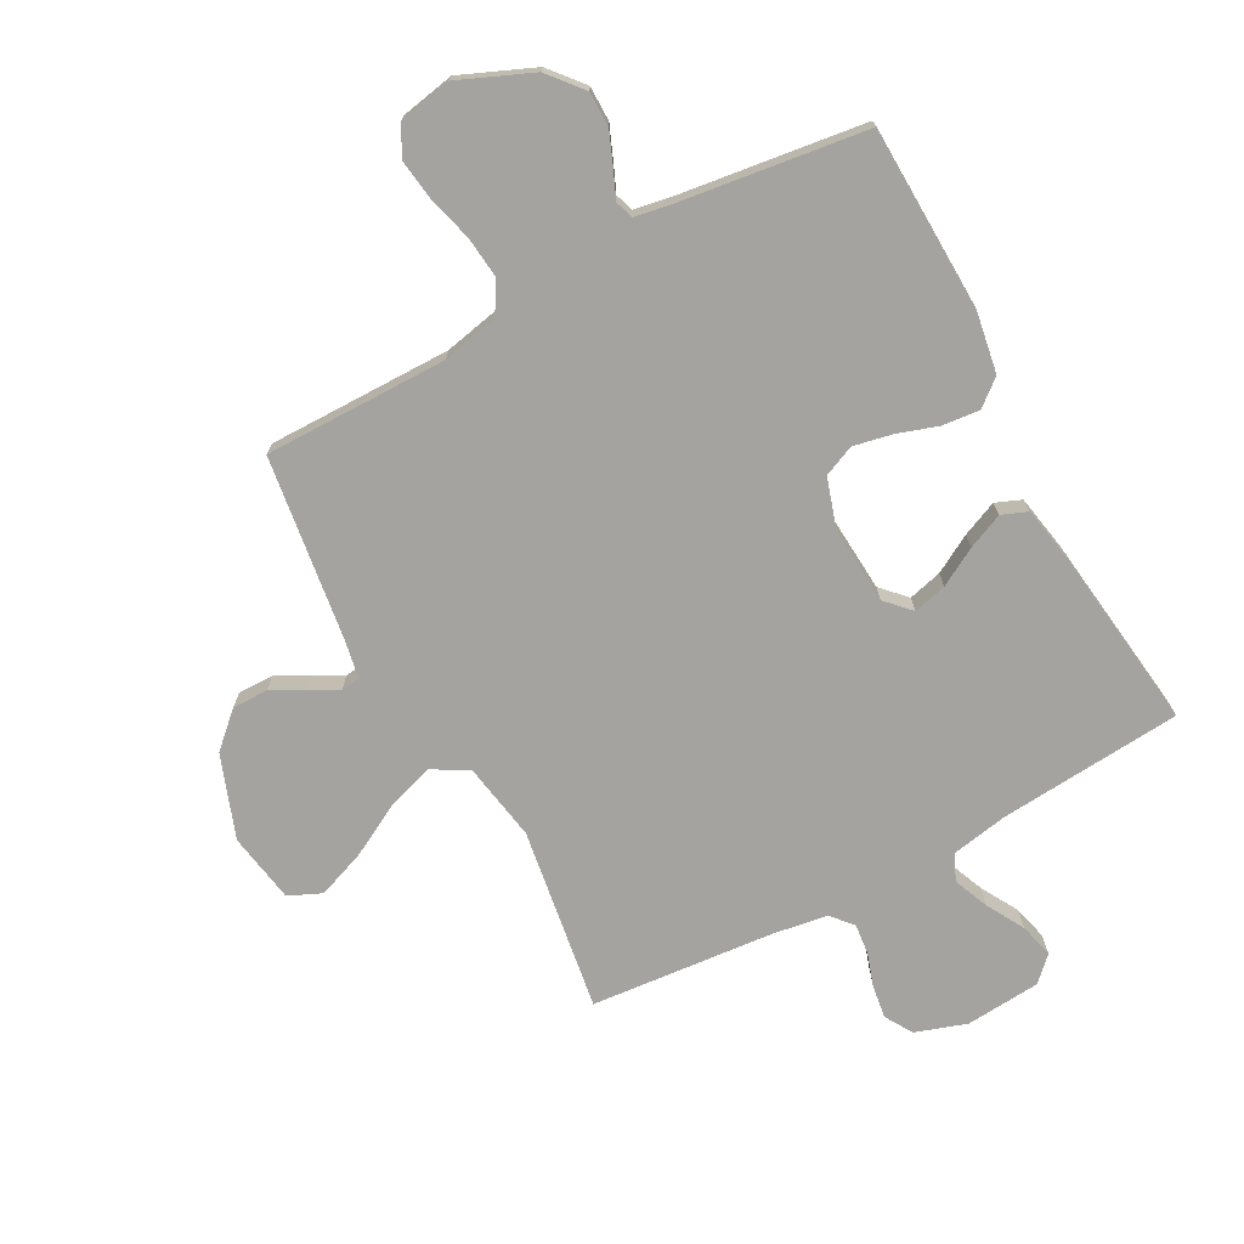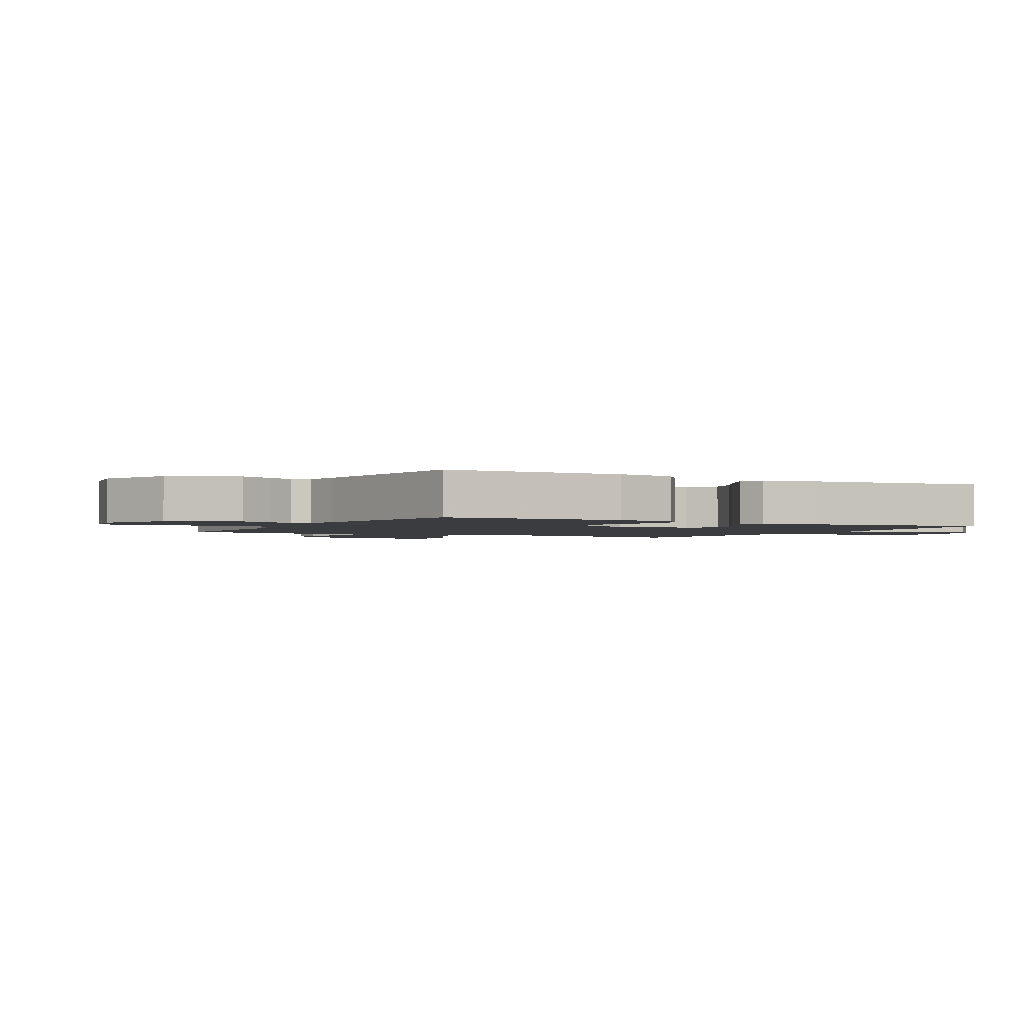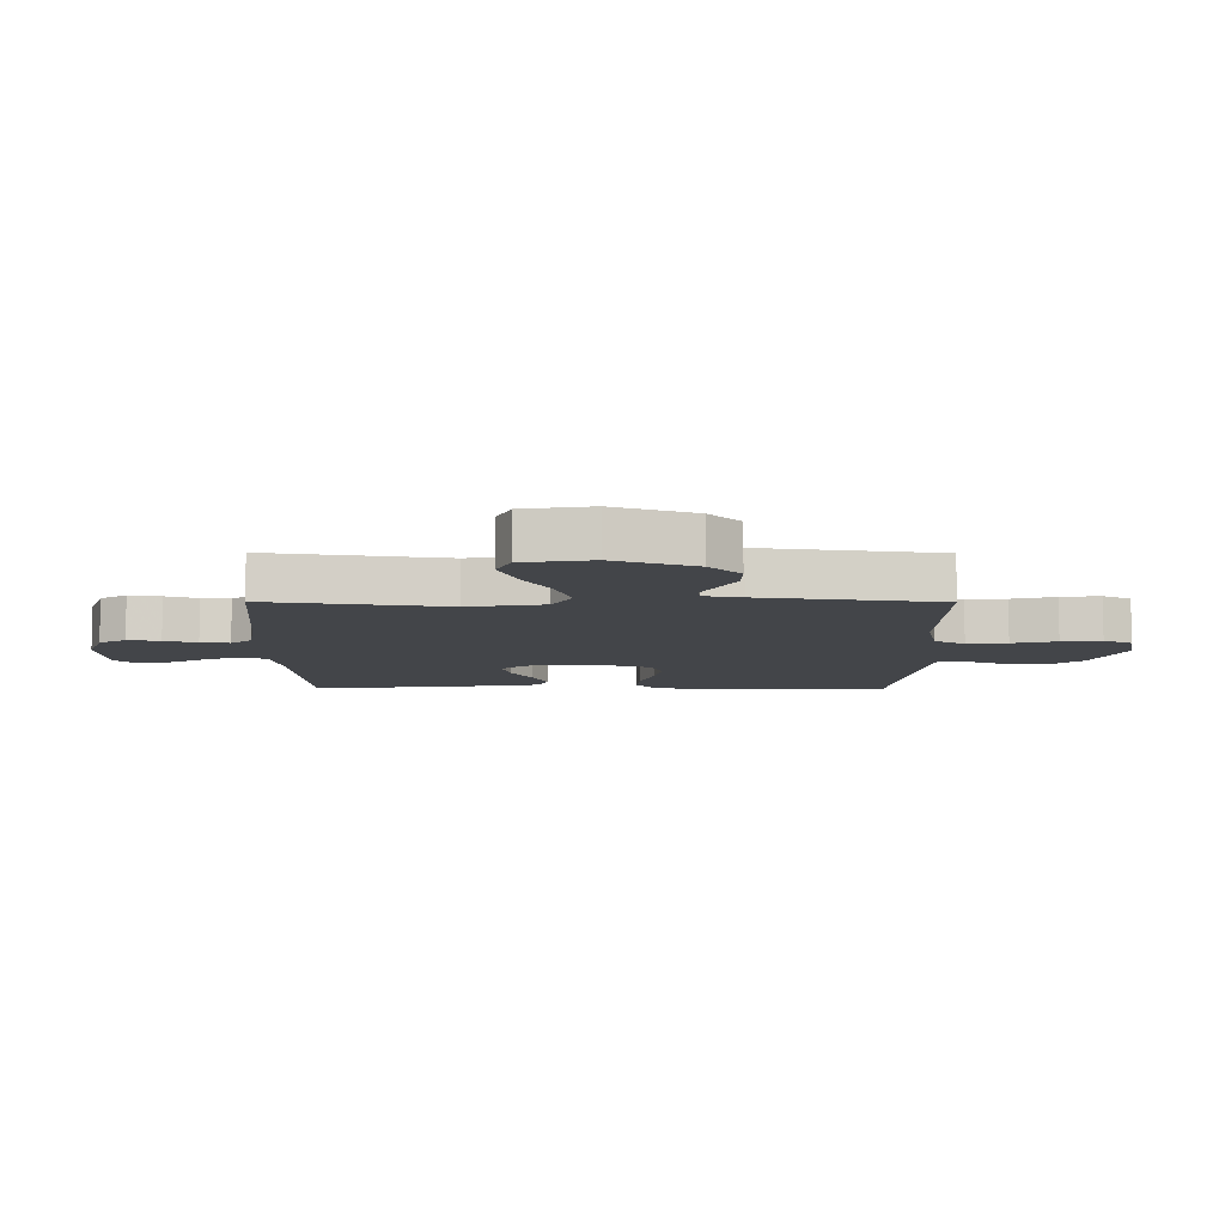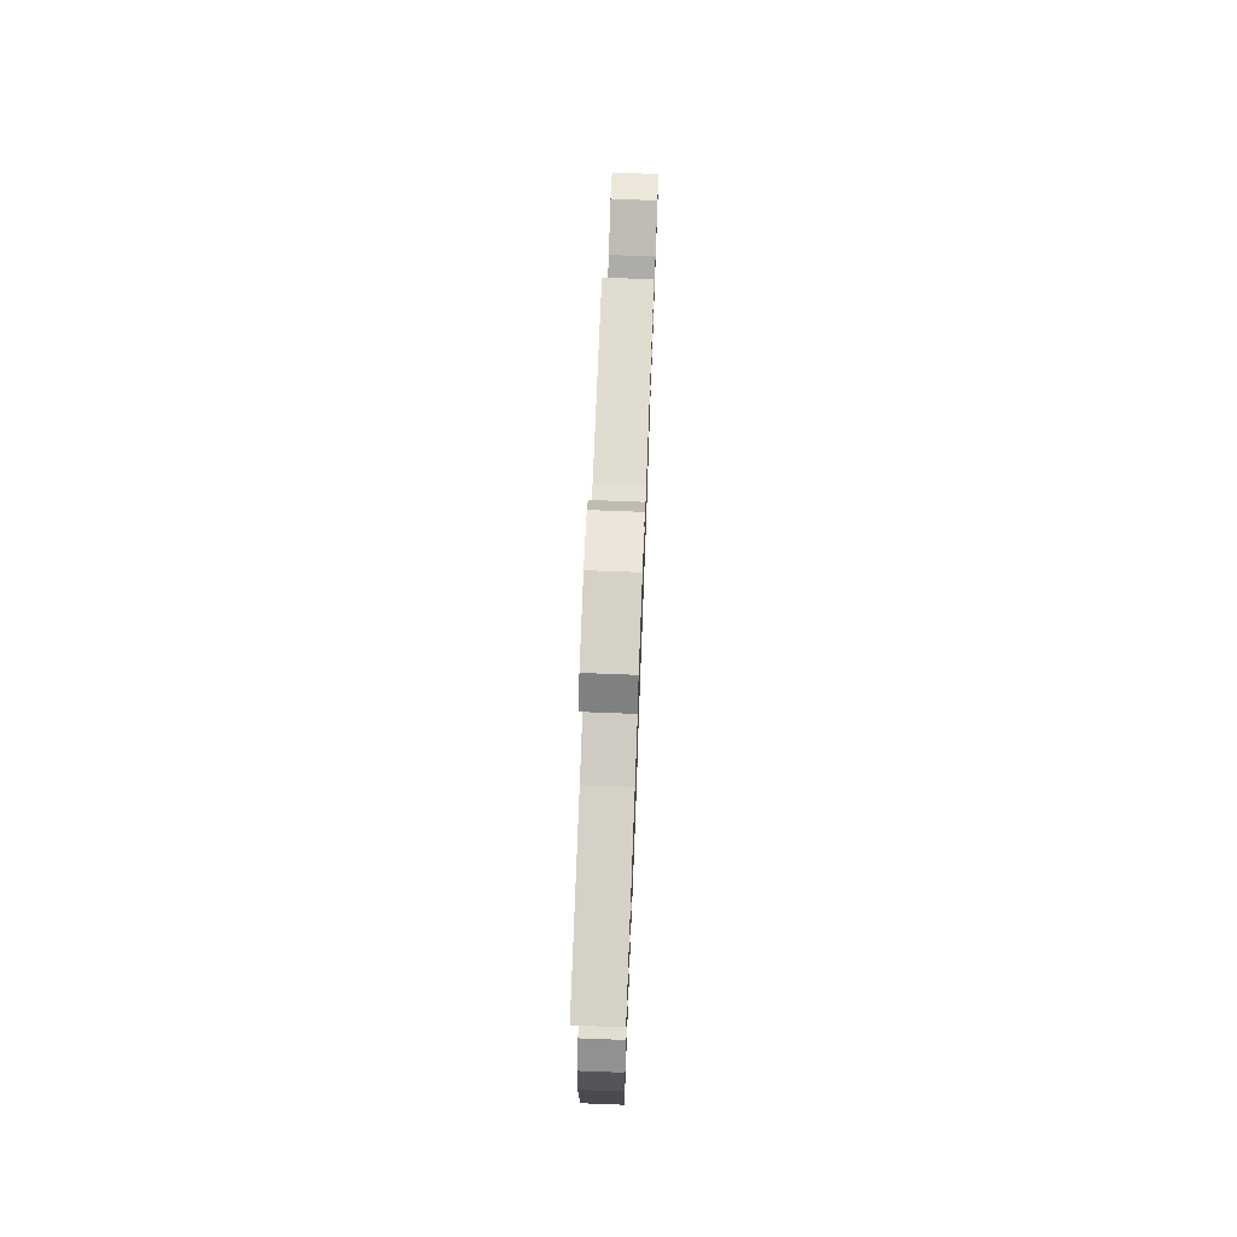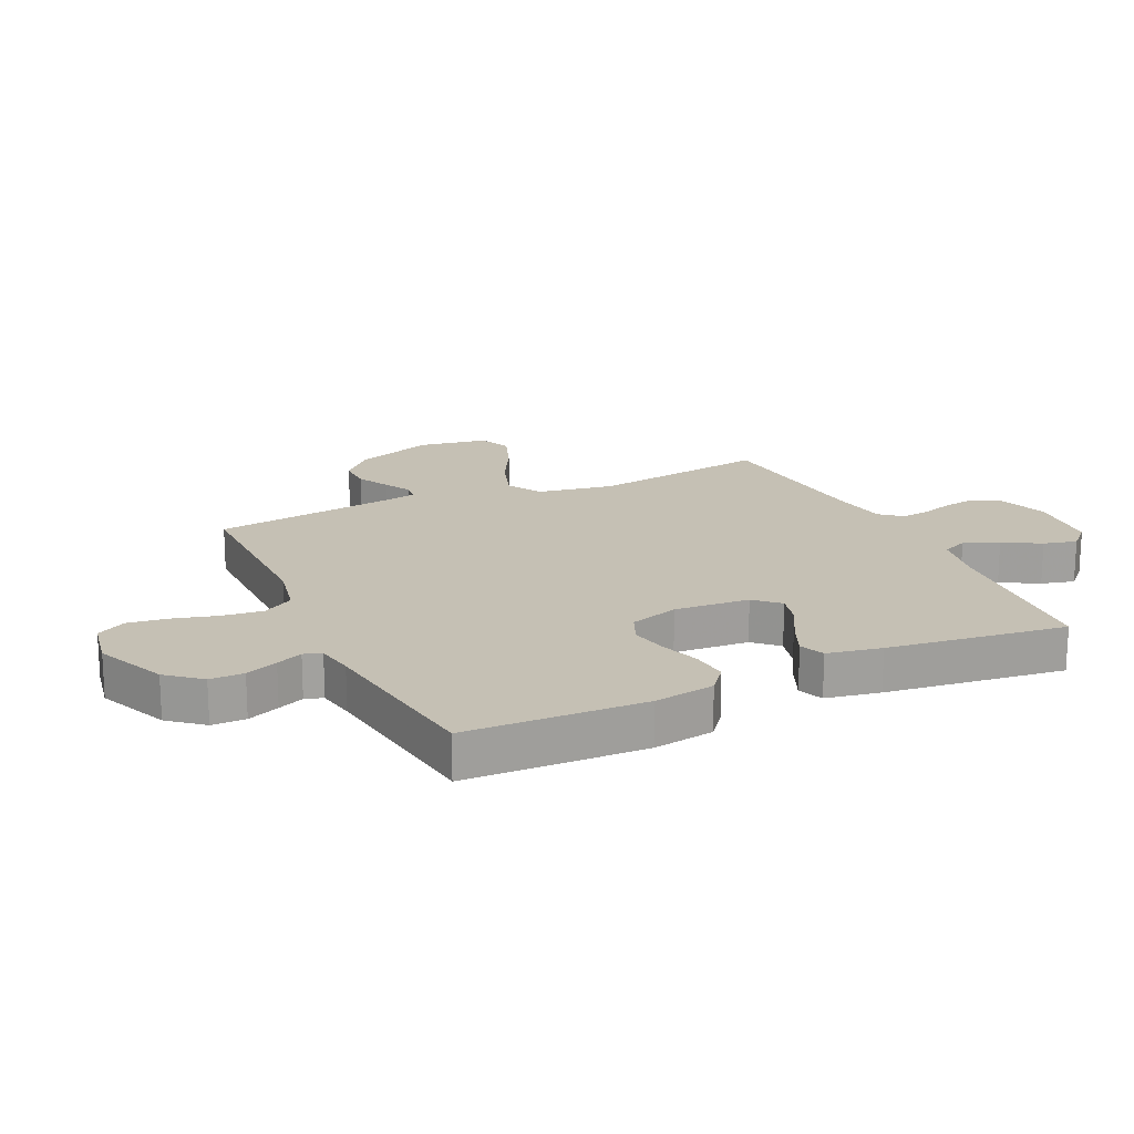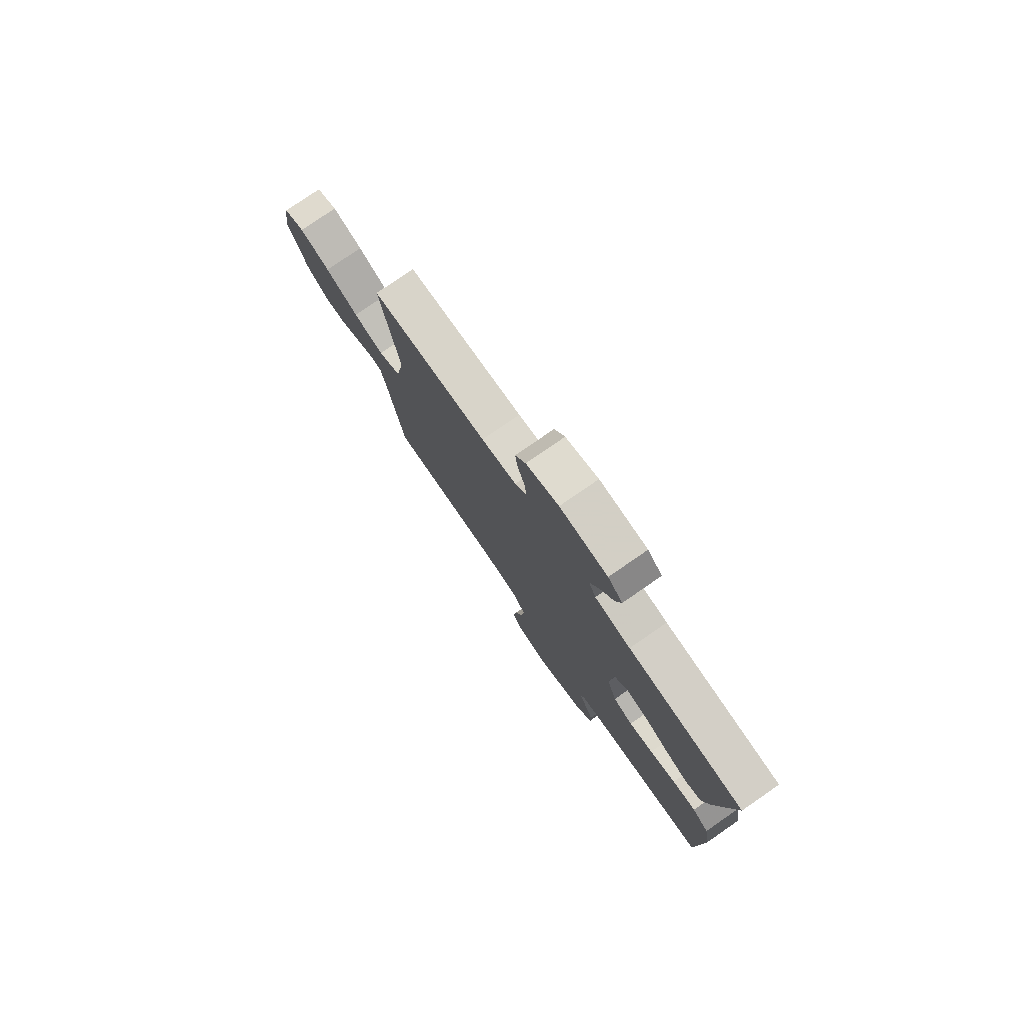
<metadata>
{"format":"obj","ext":"obj","renderer":"f3d","projection":"perspective","resolution":1024,"background":"white","views":[{"elev":-72.8,"azim":-151.6,"up":"+Y"},{"elev":-1.9,"azim":-118.7,"up":"+Y"},{"elev":-8.6,"azim":89.7,"up":"+Y"},{"elev":74.6,"azim":-87.8,"up":"+Z"},{"elev":18.4,"azim":-115.0,"up":"+Y"},{"elev":78.5,"azim":-124.6,"up":"+Z"}]}
</metadata>
<code>
v -0.5 0.07 -0.5
v -0.509 0.07 -0.2
v -0.492 0.07 -0.098
v -0.449 0.07 -0.063
v -0.388 0.07 -0.069
v -0.321 0.07 -0.091
v -0.258 0.07 -0.104
v -0.207 0.07 -0.082
v -0.181 0.07 0
v -0.19 0.07 0.126
v -0.228 0.07 0.166
v -0.283 0.07 0.152
v -0.345 0.07 0.117
v -0.403 0.07 0.092
v -0.445 0.07 0.109
v -0.462 0.07 0.2
v -0.5 0.07 0.5
v -0.2 0.07 0.524
v -0.107 0.07 0.541
v -0.088 0.07 0.584
v -0.112 0.07 0.642
v -0.147 0.07 0.704
v -0.161 0.07 0.76
v -0.123 0.07 0.798
v 0 0.07 0.808
v 0.084 0.07 0.78
v 0.111 0.07 0.735
v 0.103 0.07 0.68
v 0.085 0.07 0.625
v 0.08 0.07 0.576
v 0.11 0.07 0.541
v 0.2 0.07 0.527
v 0.5 0.07 0.5
v 0.454 0.07 0.2
v 0.476 0.07 0.072
v 0.534 0.07 0.039
v 0.612 0.07 0.064
v 0.697 0.07 0.11
v 0.775 0.07 0.139
v 0.829 0.07 0.115
v 0.848 0.07 0
v 0.799 0.07 -0.135
v 0.743 0.07 -0.187
v 0.685 0.07 -0.186
v 0.631 0.07 -0.158
v 0.585 0.07 -0.133
v 0.554 0.07 -0.137
v 0.542 0.07 -0.2
v 0.5 0.07 -0.5
v 0.2 0.07 -0.498
v 0.108 0.07 -0.517
v 0.077 0.07 -0.568
v 0.084 0.07 -0.636
v 0.104 0.07 -0.711
v 0.113 0.07 -0.778
v 0.086 0.07 -0.827
v 0 0.07 -0.843
v -0.12 0.07 -0.792
v -0.167 0.07 -0.736
v -0.167 0.07 -0.679
v -0.145 0.07 -0.625
v -0.126 0.07 -0.581
v -0.136 0.07 -0.551
v -0.2 0.07 -0.54
v -0.5 0 -0.5
v -0.509 0 -0.2
v -0.492 0 -0.098
v -0.449 0 -0.063
v -0.388 0 -0.069
v -0.321 0 -0.091
v -0.258 0 -0.104
v -0.207 0 -0.082
v -0.181 0 0
v -0.19 0 0.126
v -0.228 0 0.166
v -0.283 0 0.152
v -0.345 0 0.117
v -0.403 0 0.092
v -0.445 0 0.109
v -0.462 0 0.2
v -0.5 0 0.5
v -0.2 0 0.524
v -0.107 0 0.541
v -0.088 0 0.584
v -0.112 0 0.642
v -0.147 0 0.704
v -0.161 0 0.76
v -0.123 0 0.798
v 0 0 0.808
v 0.084 0 0.78
v 0.111 0 0.735
v 0.103 0 0.68
v 0.085 0 0.625
v 0.08 0 0.576
v 0.11 0 0.541
v 0.2 0 0.527
v 0.5 0 0.5
v 0.454 0 0.2
v 0.476 0 0.072
v 0.534 0 0.039
v 0.612 0 0.064
v 0.697 0 0.11
v 0.775 0 0.139
v 0.829 0 0.115
v 0.848 0 0
v 0.799 0 -0.135
v 0.743 0 -0.187
v 0.685 0 -0.186
v 0.631 0 -0.158
v 0.585 0 -0.133
v 0.554 0 -0.137
v 0.542 0 -0.2
v 0.5 0 -0.5
v 0.2 0 -0.498
v 0.108 0 -0.517
v 0.077 0 -0.568
v 0.084 0 -0.636
v 0.104 0 -0.711
v 0.113 0 -0.778
v 0.086 0 -0.827
v 0 0 -0.843
v -0.12 0 -0.792
v -0.167 0 -0.736
v -0.167 0 -0.679
v -0.145 0 -0.625
v -0.126 0 -0.581
v -0.136 0 -0.551
v -0.2 0 -0.54
f 59 60 61 62
f 57 58 59 62
f 57 62 63
f 56 57 63
f 53 54 55 56
f 52 53 56 63
f 51 52 63 64
f 48 49 50
f 47 48 50 51
f 43 44 45 46
f 41 42 43 46
f 41 46 47
f 40 41 47
f 37 38 39 40
f 36 37 40 47
f 35 36 47 51
f 32 33 34
f 31 32 34 35
f 30 31 35 51
f 26 27 28 29
f 26 29 30
f 25 26 30
f 21 22 23 24
f 20 21 24 25
f 15 16 17 18
f 15 18 19
f 12 13 14 15
f 12 15 19
f 11 12 19
f 10 11 19 20
f 3 4 5 6
f 3 6 7
f 2 3 7
f 1 2 7
f 64 1 7 8
f 9 10 20 25
f 9 25 30 51
f 8 9 51 64
f 126 125 124 123
f 126 123 122 121
f 127 126 121
f 127 121 120
f 120 119 118 117
f 127 120 117 116
f 128 127 116 115
f 114 113 112
f 115 114 112 111
f 110 109 108 107
f 110 107 106 105
f 111 110 105
f 111 105 104
f 104 103 102 101
f 111 104 101 100
f 115 111 100 99
f 98 97 96
f 99 98 96 95
f 115 99 95 94
f 93 92 91 90
f 94 93 90
f 94 90 89
f 88 87 86 85
f 89 88 85 84
f 82 81 80 79
f 83 82 79
f 79 78 77 76
f 83 79 76
f 83 76 75
f 84 83 75 74
f 70 69 68 67
f 71 70 67
f 71 67 66
f 71 66 65
f 72 71 65 128
f 89 84 74 73
f 115 94 89 73
f 128 115 73 72
f 1 65 66 2
f 2 66 67 3
f 3 67 68 4
f 4 68 69 5
f 5 69 70 6
f 6 70 71 7
f 7 71 72 8
f 8 72 73 9
f 9 73 74 10
f 10 74 75 11
f 11 75 76 12
f 12 76 77 13
f 13 77 78 14
f 14 78 79 15
f 15 79 80 16
f 16 80 81 17
f 17 81 82 18
f 18 82 83 19
f 19 83 84 20
f 20 84 85 21
f 21 85 86 22
f 22 86 87 23
f 23 87 88 24
f 24 88 89 25
f 25 89 90 26
f 26 90 91 27
f 27 91 92 28
f 28 92 93 29
f 29 93 94 30
f 30 94 95 31
f 31 95 96 32
f 32 96 97 33
f 33 97 98 34
f 34 98 99 35
f 35 99 100 36
f 36 100 101 37
f 37 101 102 38
f 38 102 103 39
f 39 103 104 40
f 40 104 105 41
f 41 105 106 42
f 42 106 107 43
f 43 107 108 44
f 44 108 109 45
f 45 109 110 46
f 46 110 111 47
f 47 111 112 48
f 48 112 113 49
f 49 113 114 50
f 50 114 115 51
f 51 115 116 52
f 52 116 117 53
f 53 117 118 54
f 54 118 119 55
f 55 119 120 56
f 56 120 121 57
f 57 121 122 58
f 58 122 123 59
f 59 123 124 60
f 60 124 125 61
f 61 125 126 62
f 62 126 127 63
f 63 127 128 64
f 64 128 65 1

</code>
